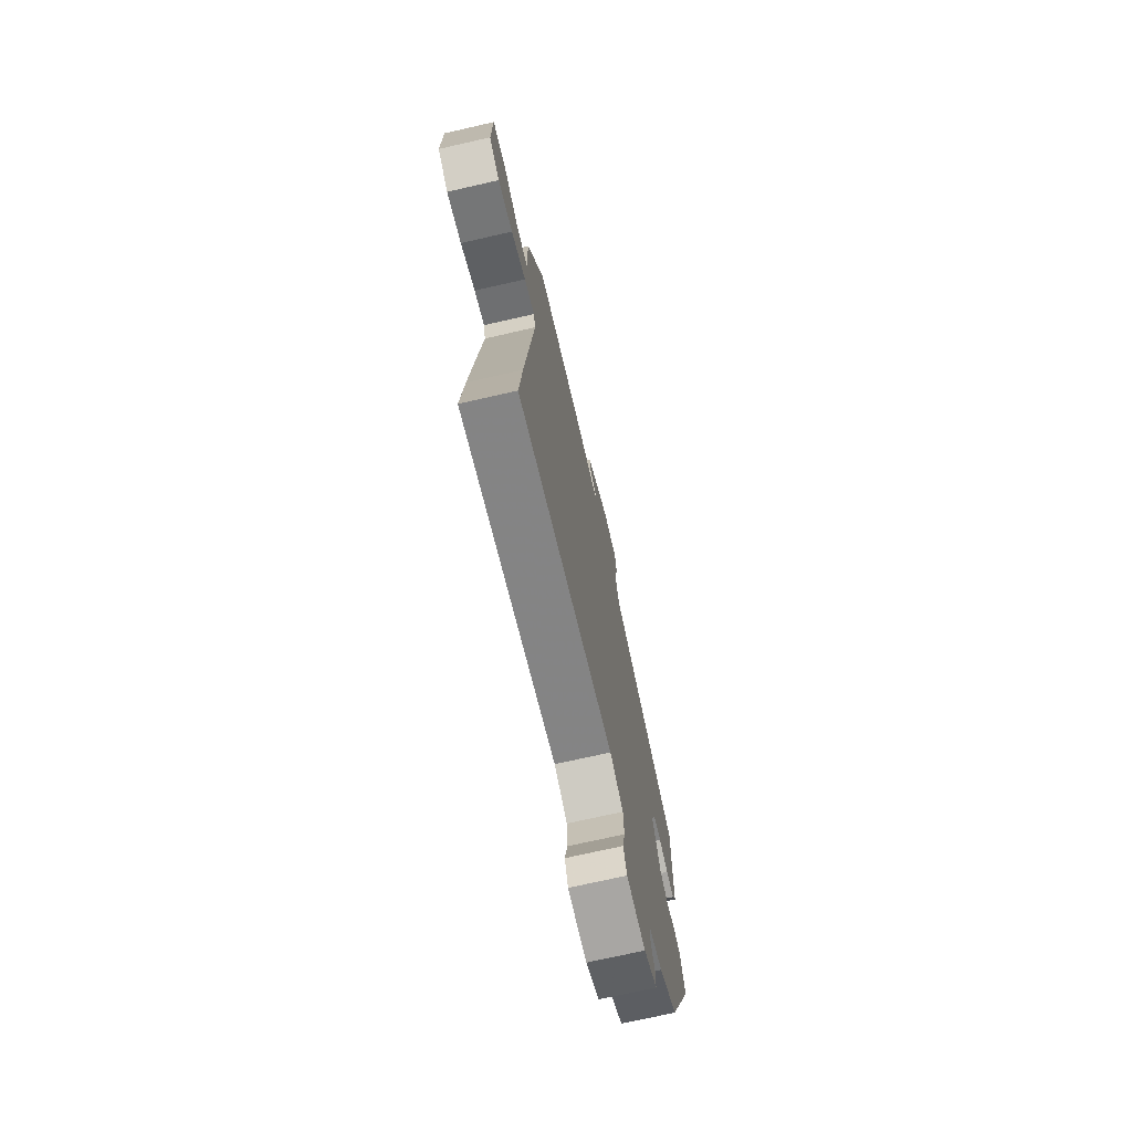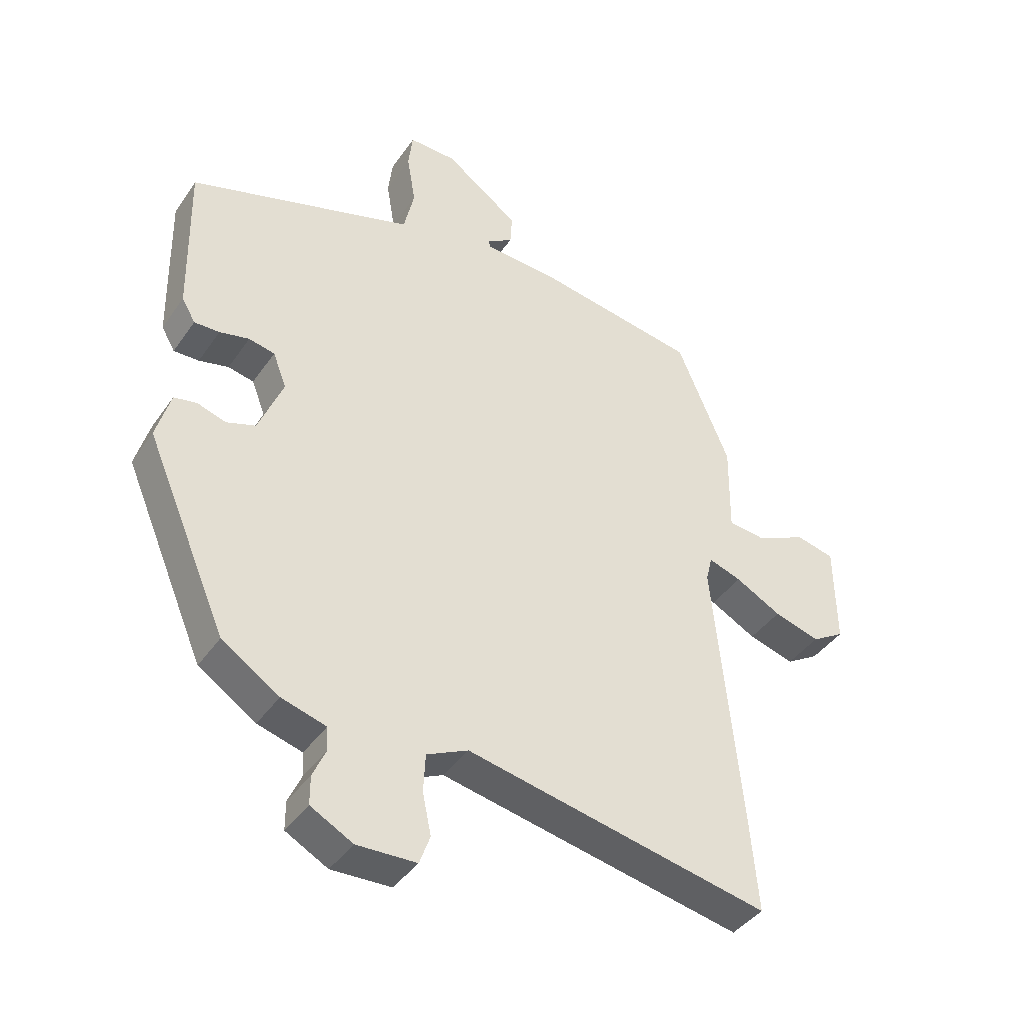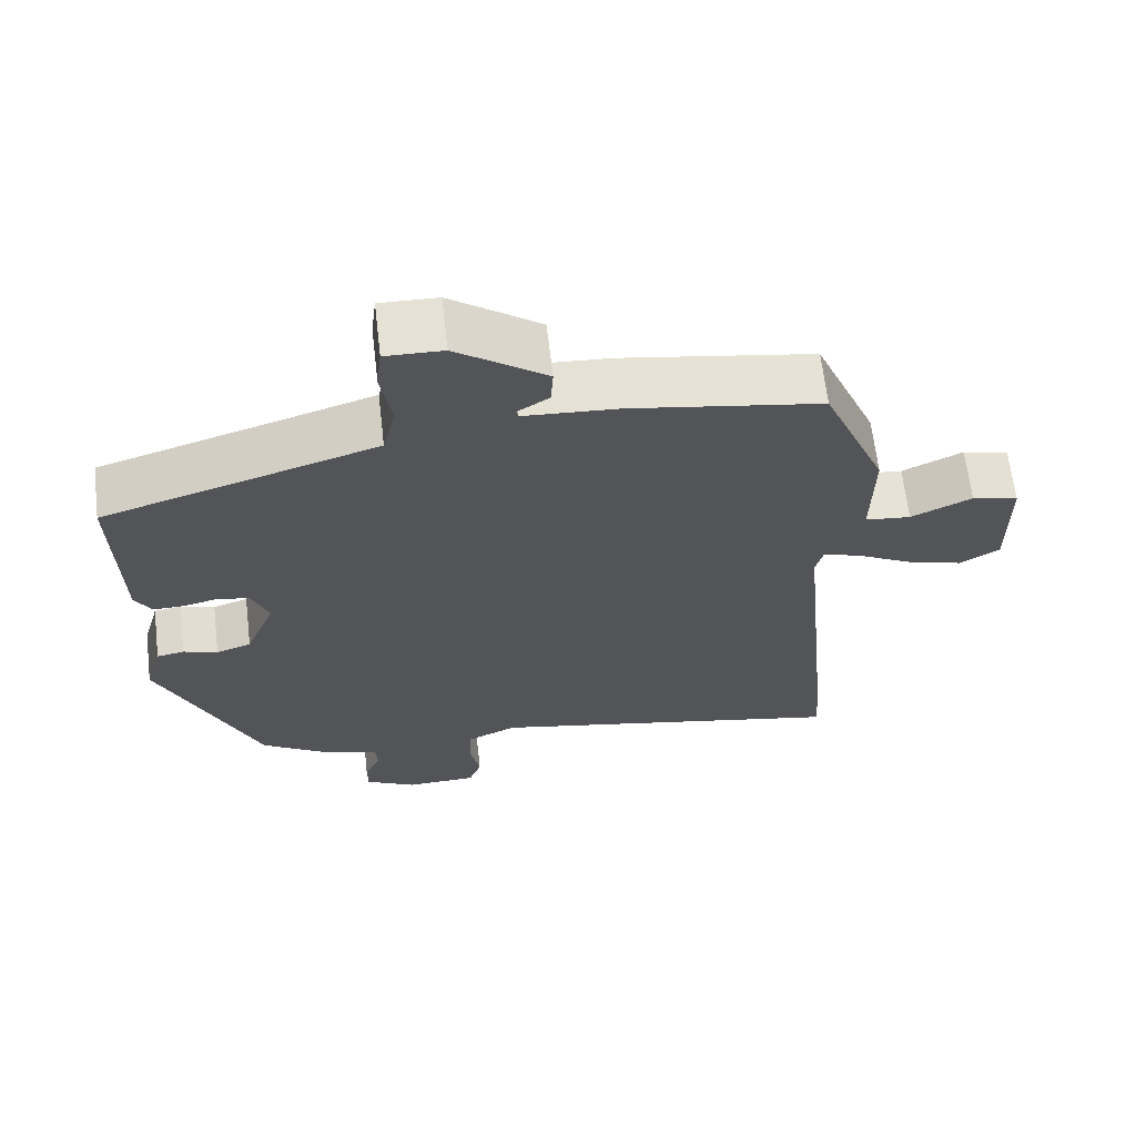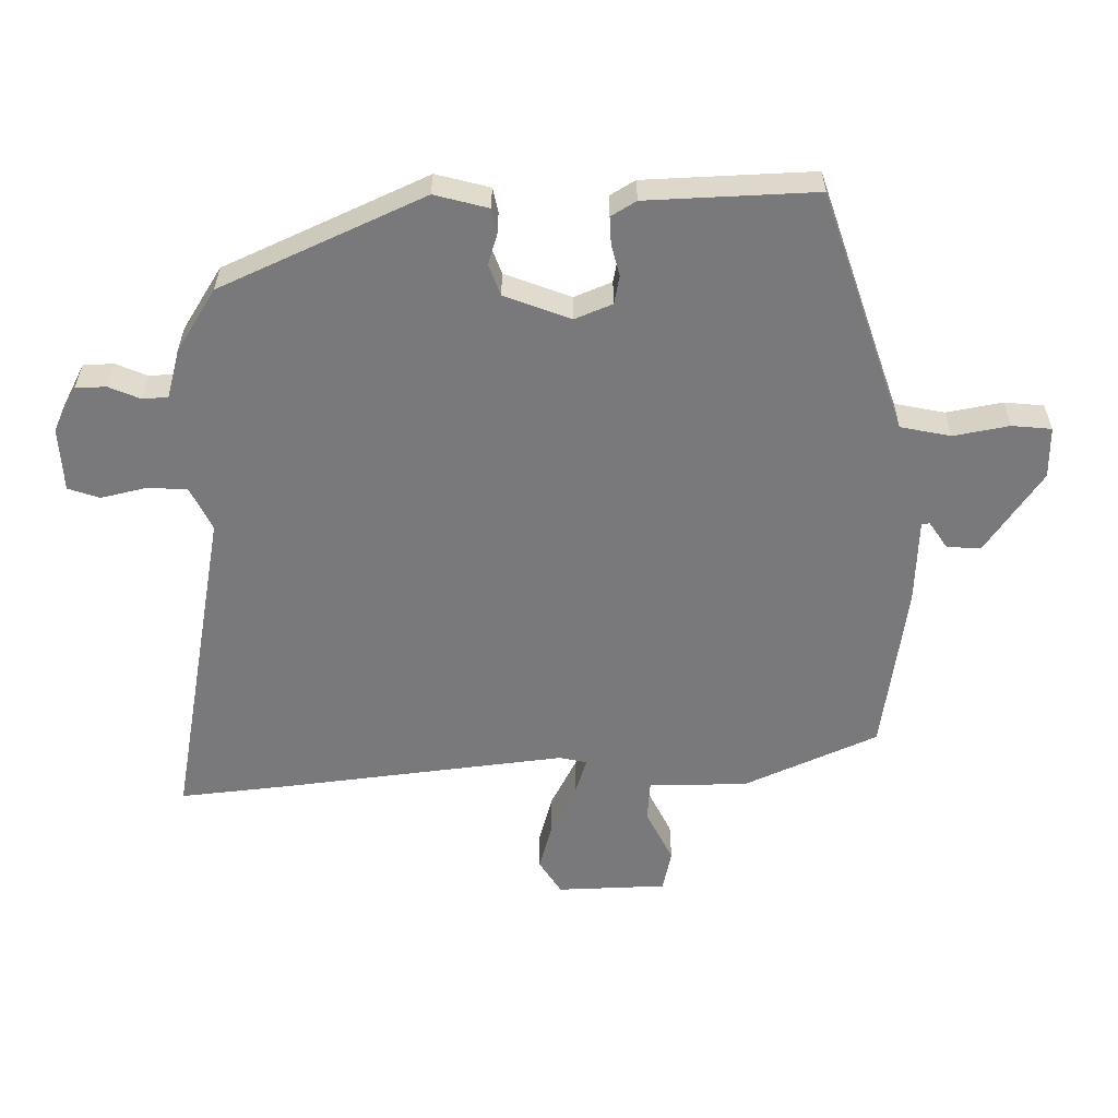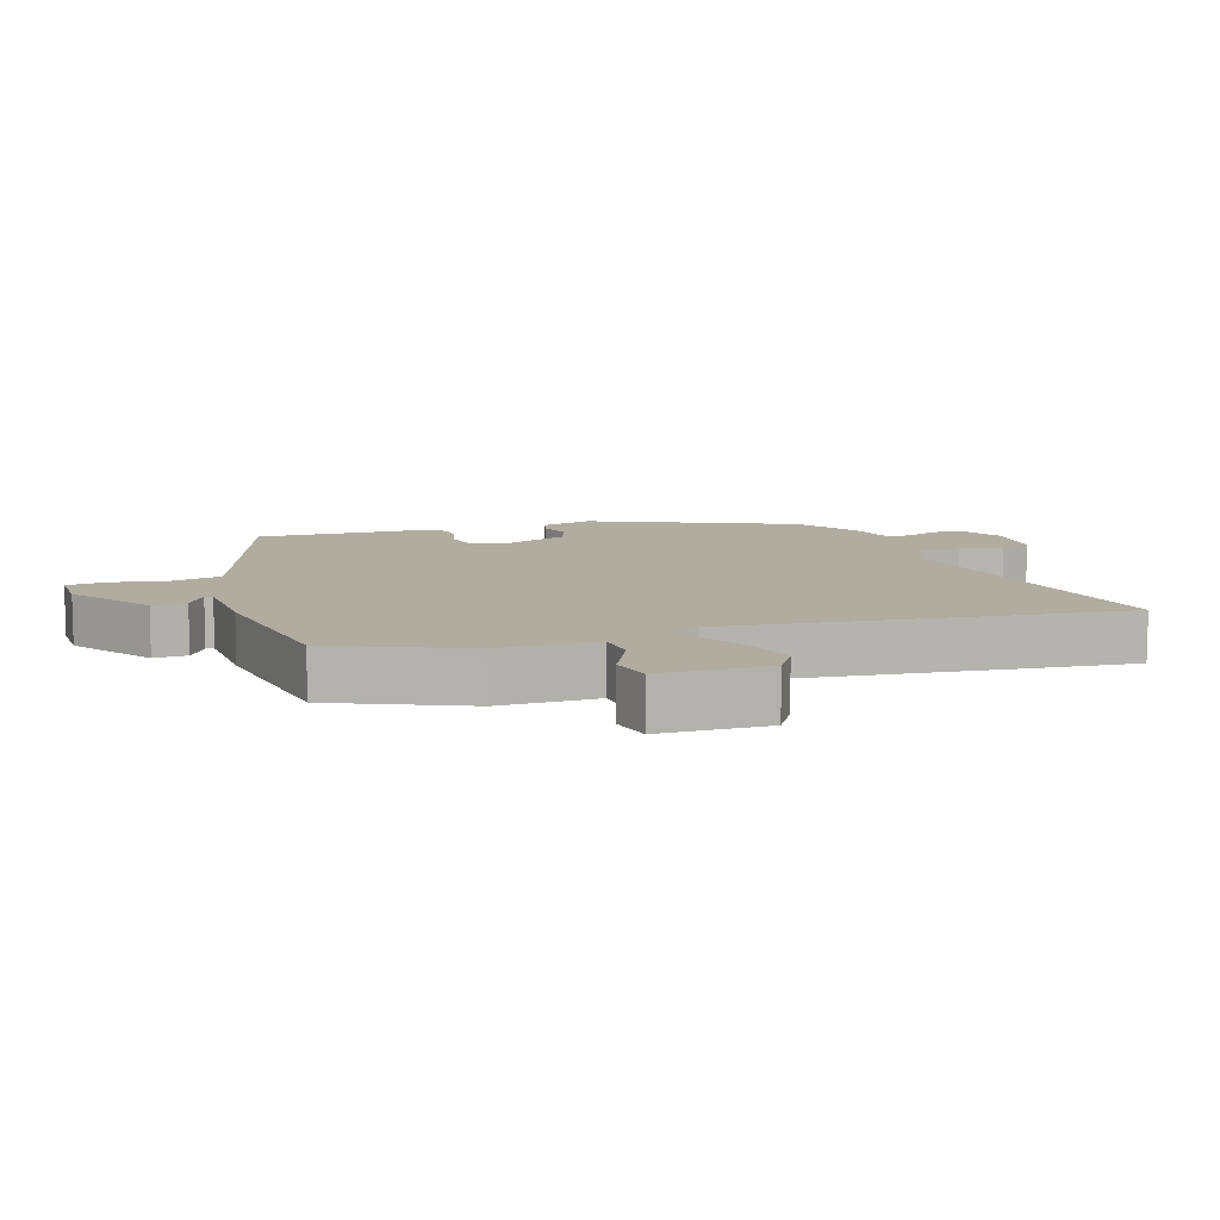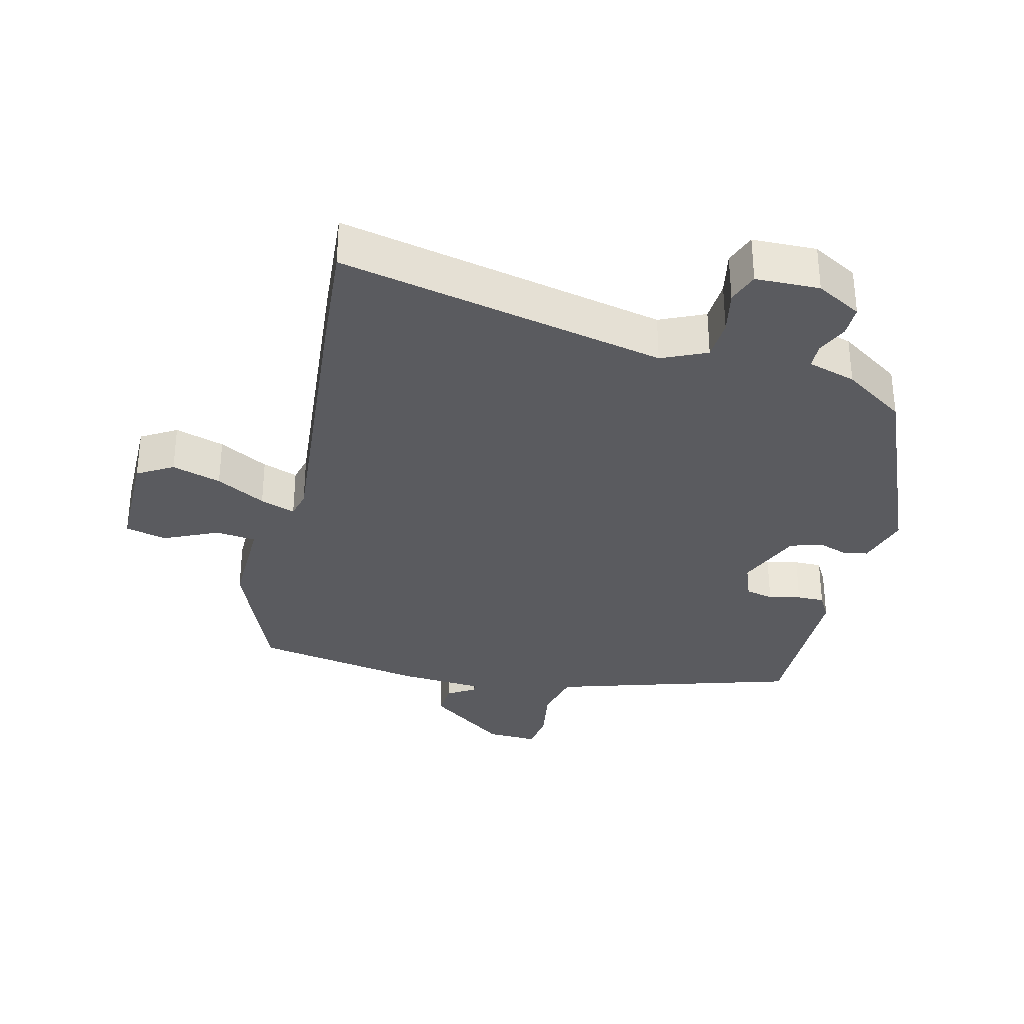
<metadata>
{"format":"obj","ext":"obj","renderer":"f3d","projection":"perspective","resolution":1024,"background":"white","views":[{"elev":-72.6,"azim":102.8,"up":"+Z"},{"elev":-40.8,"azim":-31.4,"up":"+Z"},{"elev":65.5,"azim":-6.7,"up":"+Z"},{"elev":-57.9,"azim":-88.2,"up":"+Y"},{"elev":9.9,"azim":72.6,"up":"+Y"},{"elev":-32.8,"azim":165.8,"up":"+Y"}]}
</metadata>
<code>
v -0.365 0.07 -0.454
v -0.497 0.07 -0.147
v -0.474 0.07 -0.067
v -0.437 0.07 -0.06
v -0.391 0.07 -0.075
v -0.344 0.07 -0.059
v -0.304 0.07 0.039
v -0.326 0.07 0.096
v -0.368 0.07 0.105
v -0.416 0.07 0.094
v -0.457 0.07 0.093
v -0.479 0.07 0.131
v -0.484 0.07 0.385
v -0.217 0.07 0.468
v -0.119 0.07 0.499
v -0.102 0.07 0.574
v -0.116 0.07 0.658
v -0.109 0.07 0.717
v -0.032 0.07 0.715
v 0.088 0.07 0.628
v 0.085 0.07 0.577
v 0.043 0.07 0.55
v 0.045 0.07 0.538
v 0.172 0.07 0.53
v 0.427 0.07 0.487
v 0.512 0.07 0.285
v 0.51 0.07 0.137
v 0.571 0.07 0.131
v 0.652 0.07 0.169
v 0.714 0.07 0.154
v 0.716 0.07 -0.01
v 0.663 0.07 -0.042
v 0.589 0.07 -0.02
v 0.515 0.07 0.02
v 0.462 0.07 0.038
v 0.452 0.07 -0.003
v 0.494 0.07 -0.433
v 0.508 0.07 -0.596
v 0.018 0.07 -0.495
v -0.049 0.07 -0.526
v -0.052 0.07 -0.588
v -0.038 0.07 -0.654
v -0.055 0.07 -0.701
v -0.151 0.07 -0.704
v -0.219 0.07 -0.667
v -0.219 0.07 -0.621
v -0.198 0.07 -0.574
v -0.2 0.07 -0.536
v -0.272 0.07 -0.515
v -0.365 0 -0.454
v -0.497 0 -0.147
v -0.474 0 -0.067
v -0.437 0 -0.06
v -0.391 0 -0.075
v -0.344 0 -0.059
v -0.304 0 0.039
v -0.326 0 0.096
v -0.368 0 0.105
v -0.416 0 0.094
v -0.457 0 0.093
v -0.479 0 0.131
v -0.484 0 0.385
v -0.217 0 0.468
v -0.119 0 0.499
v -0.102 0 0.574
v -0.116 0 0.658
v -0.109 0 0.717
v -0.032 0 0.715
v 0.088 0 0.628
v 0.085 0 0.577
v 0.043 0 0.55
v 0.045 0 0.538
v 0.172 0 0.53
v 0.427 0 0.487
v 0.512 0 0.285
v 0.51 0 0.137
v 0.571 0 0.131
v 0.652 0 0.169
v 0.714 0 0.154
v 0.716 0 -0.01
v 0.663 0 -0.042
v 0.589 0 -0.02
v 0.515 0 0.02
v 0.462 0 0.038
v 0.452 0 -0.003
v 0.494 0 -0.433
v 0.508 0 -0.596
v 0.018 0 -0.495
v -0.049 0 -0.526
v -0.052 0 -0.588
v -0.038 0 -0.654
v -0.055 0 -0.701
v -0.151 0 -0.704
v -0.219 0 -0.667
v -0.219 0 -0.621
v -0.198 0 -0.574
v -0.2 0 -0.536
v -0.272 0 -0.515
f 3 4 5
f 2 3 5
f 1 2 5
f 49 1 5
f 48 49 5
f 45 46 47
f 44 45 47
f 43 44 47
f 42 43 47
f 41 42 47
f 40 41 47 48
f 48 5 6
f 40 48 6
f 39 40 6
f 39 6 7
f 38 39 7
f 37 38 7
f 36 37 7
f 32 33 34
f 31 32 34
f 30 31 34
f 29 30 34
f 28 29 34
f 27 28 34 35
f 26 27 35
f 25 26 35
f 24 25 35
f 23 24 35
f 20 21 22
f 19 20 22
f 18 19 22
f 17 18 22
f 16 17 22
f 15 16 22 23
f 36 7 8
f 35 36 8
f 23 35 8
f 15 23 8
f 14 15 8
f 12 13 14
f 11 12 14
f 10 11 14
f 9 10 14
f 8 9 14
f 54 53 52
f 54 52 51
f 54 51 50
f 54 50 98
f 54 98 97
f 96 95 94
f 96 94 93
f 96 93 92
f 96 92 91
f 96 91 90
f 97 96 90 89
f 55 54 97
f 55 97 89
f 55 89 88
f 56 55 88
f 56 88 87
f 56 87 86
f 56 86 85
f 83 82 81
f 83 81 80
f 83 80 79
f 83 79 78
f 83 78 77
f 84 83 77 76
f 84 76 75
f 84 75 74
f 84 74 73
f 84 73 72
f 71 70 69
f 71 69 68
f 71 68 67
f 71 67 66
f 71 66 65
f 72 71 65 64
f 57 56 85
f 57 85 84
f 57 84 72
f 57 72 64
f 57 64 63
f 63 62 61
f 63 61 60
f 63 60 59
f 63 59 58
f 63 58 57
f 1 50 51 2
f 2 51 52 3
f 3 52 53 4
f 4 53 54 5
f 5 54 55 6
f 6 55 56 7
f 7 56 57 8
f 8 57 58 9
f 9 58 59 10
f 10 59 60 11
f 11 60 61 12
f 12 61 62 13
f 13 62 63 14
f 14 63 64 15
f 15 64 65 16
f 16 65 66 17
f 17 66 67 18
f 18 67 68 19
f 19 68 69 20
f 20 69 70 21
f 21 70 71 22
f 22 71 72 23
f 23 72 73 24
f 24 73 74 25
f 25 74 75 26
f 26 75 76 27
f 27 76 77 28
f 28 77 78 29
f 29 78 79 30
f 30 79 80 31
f 31 80 81 32
f 32 81 82 33
f 33 82 83 34
f 34 83 84 35
f 35 84 85 36
f 36 85 86 37
f 37 86 87 38
f 38 87 88 39
f 39 88 89 40
f 40 89 90 41
f 41 90 91 42
f 42 91 92 43
f 43 92 93 44
f 44 93 94 45
f 45 94 95 46
f 46 95 96 47
f 47 96 97 48
f 48 97 98 49
f 49 98 50 1

</code>
